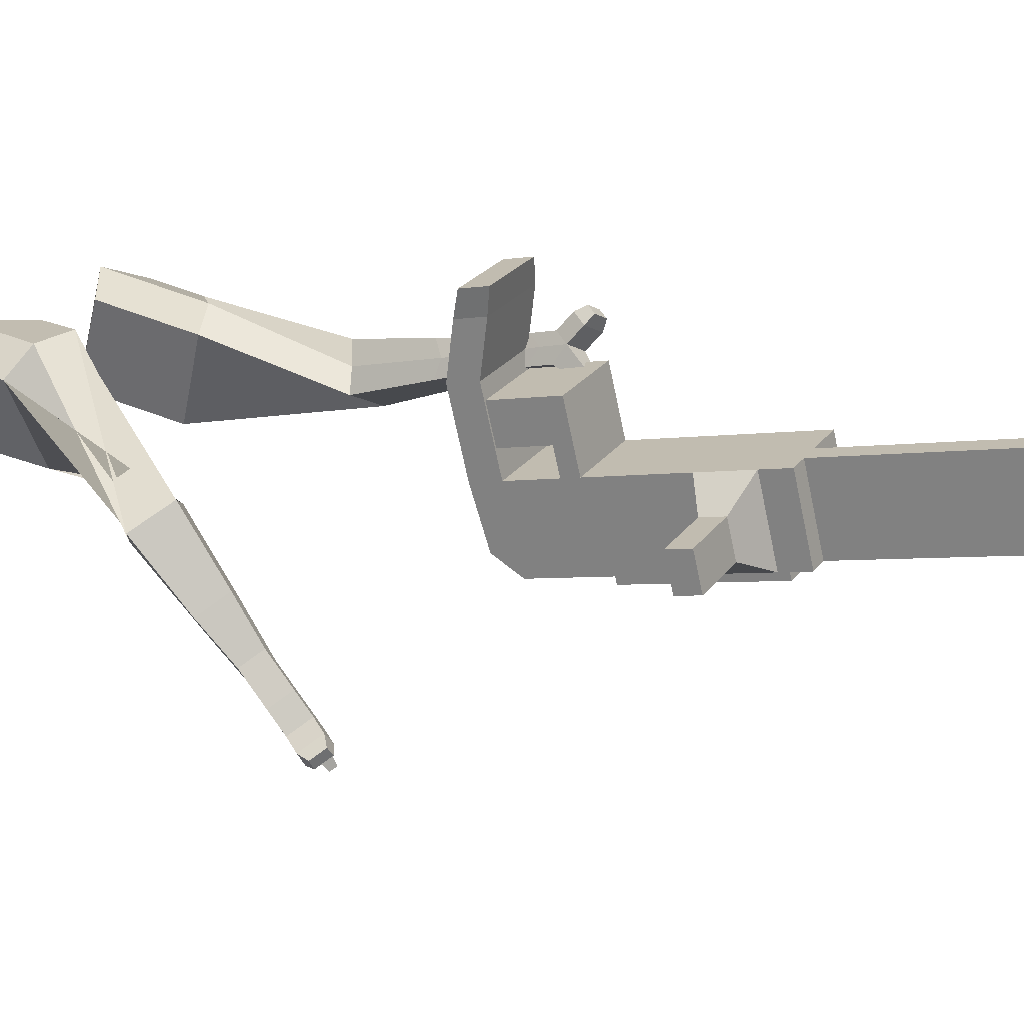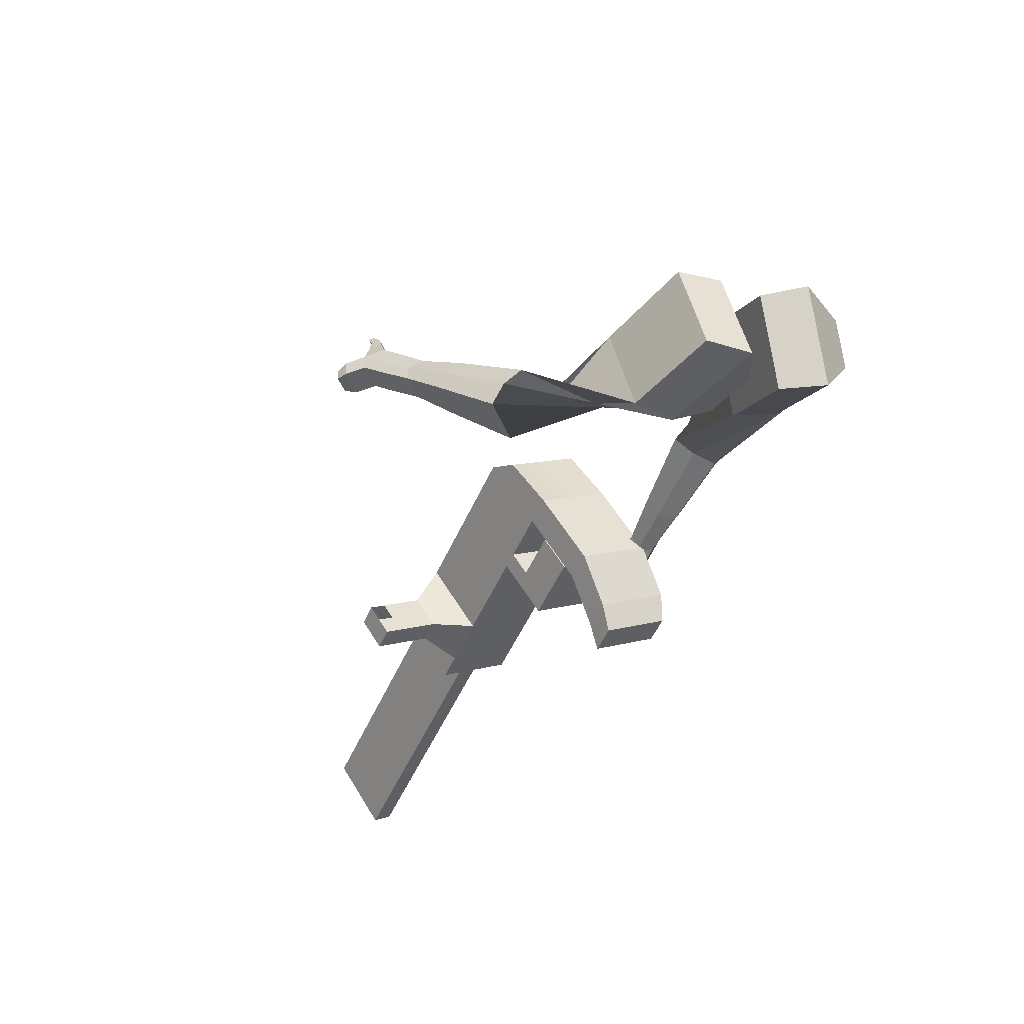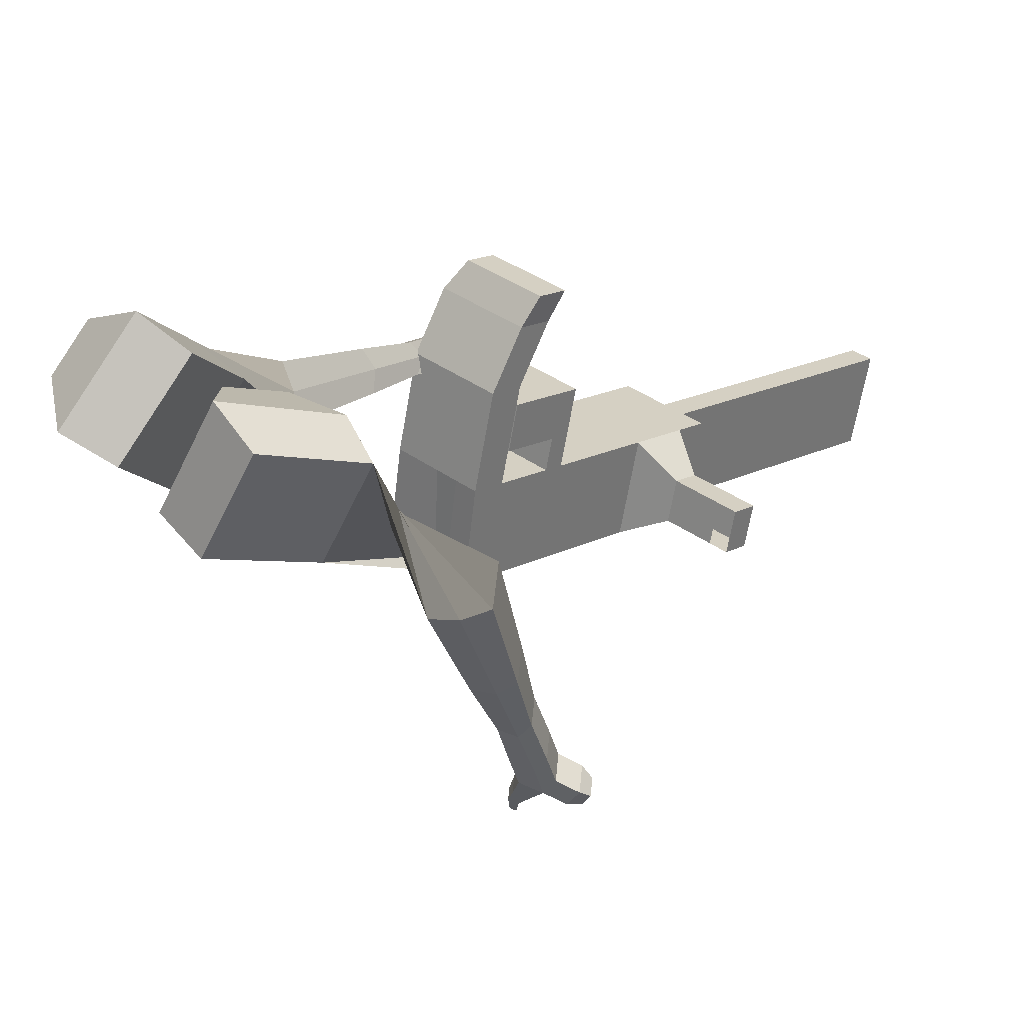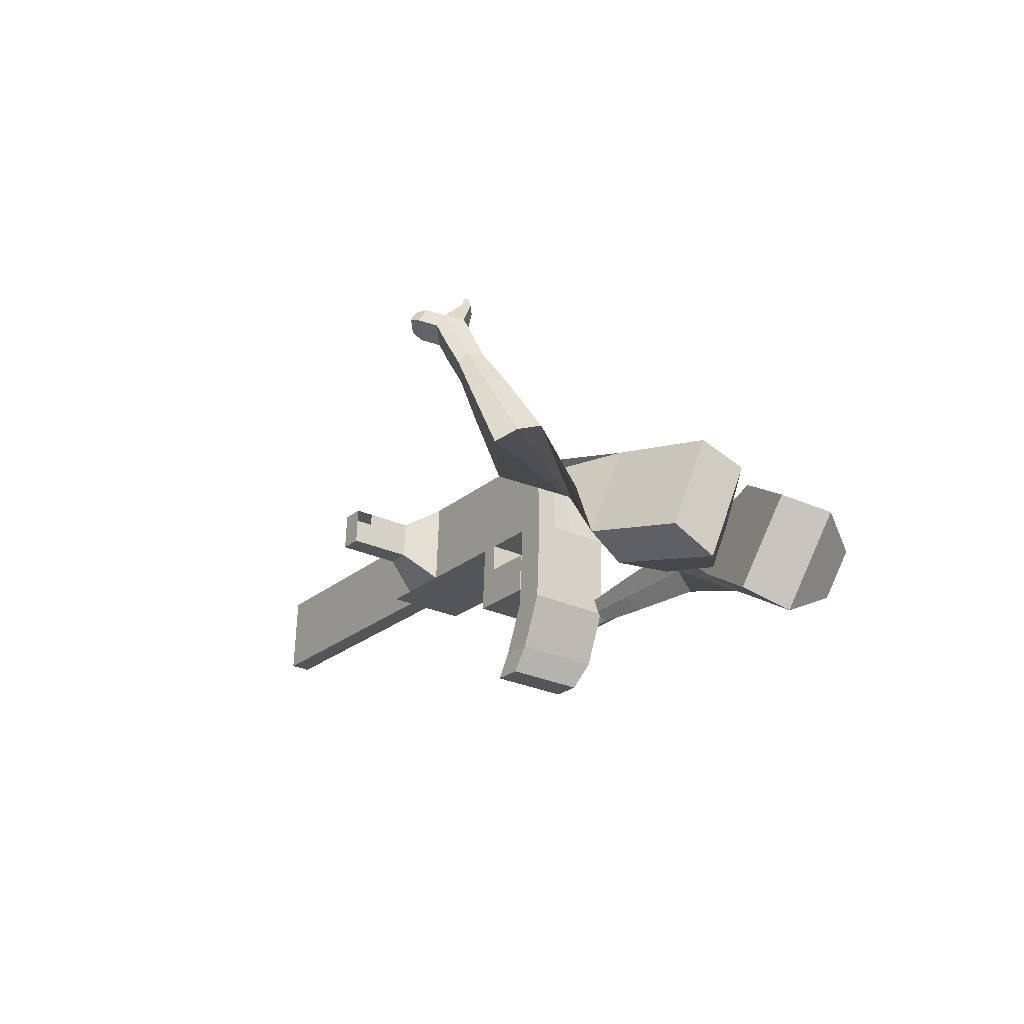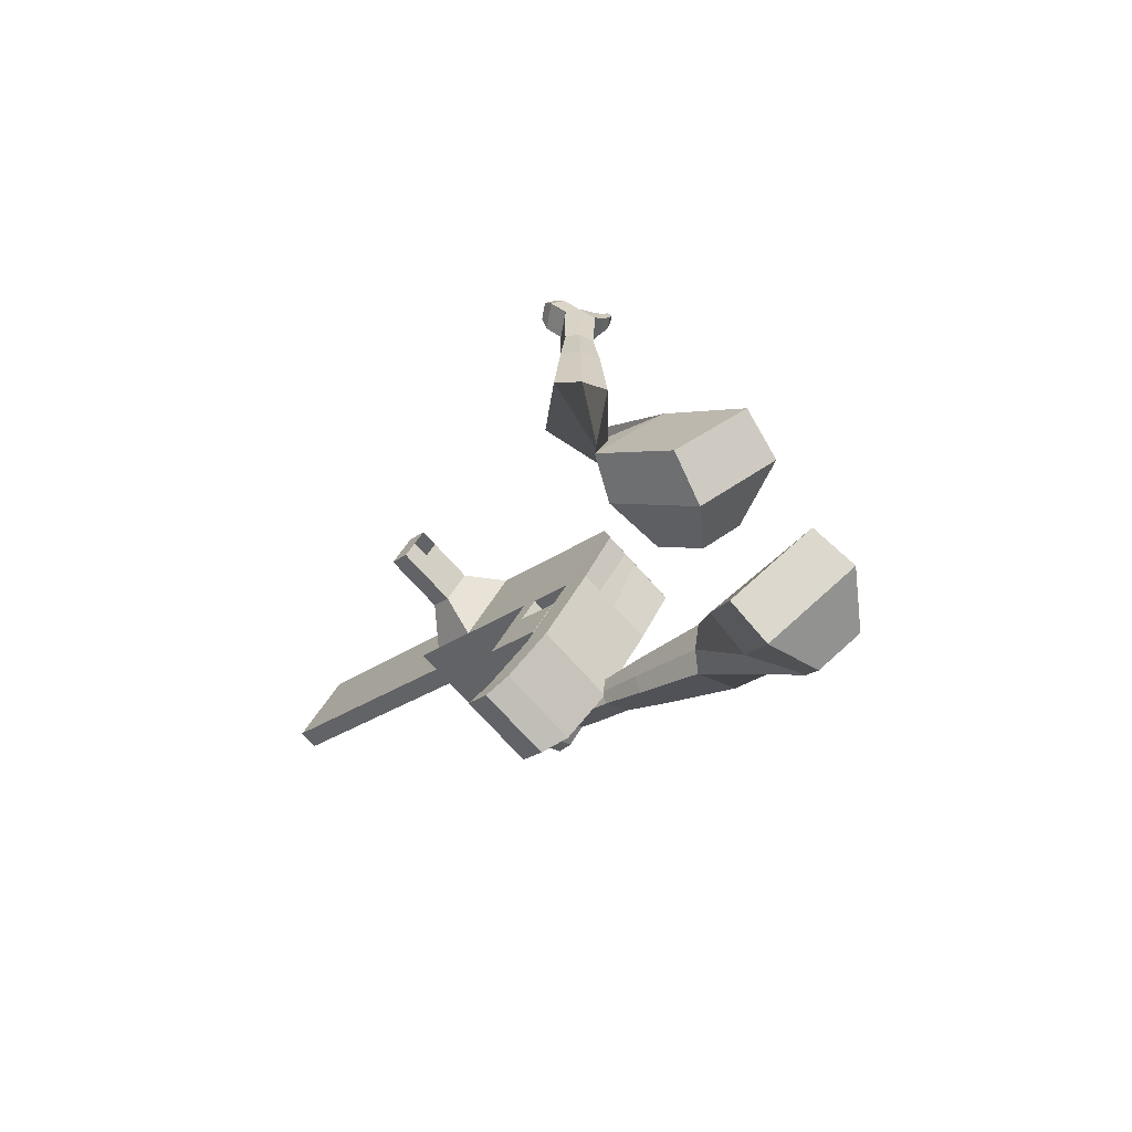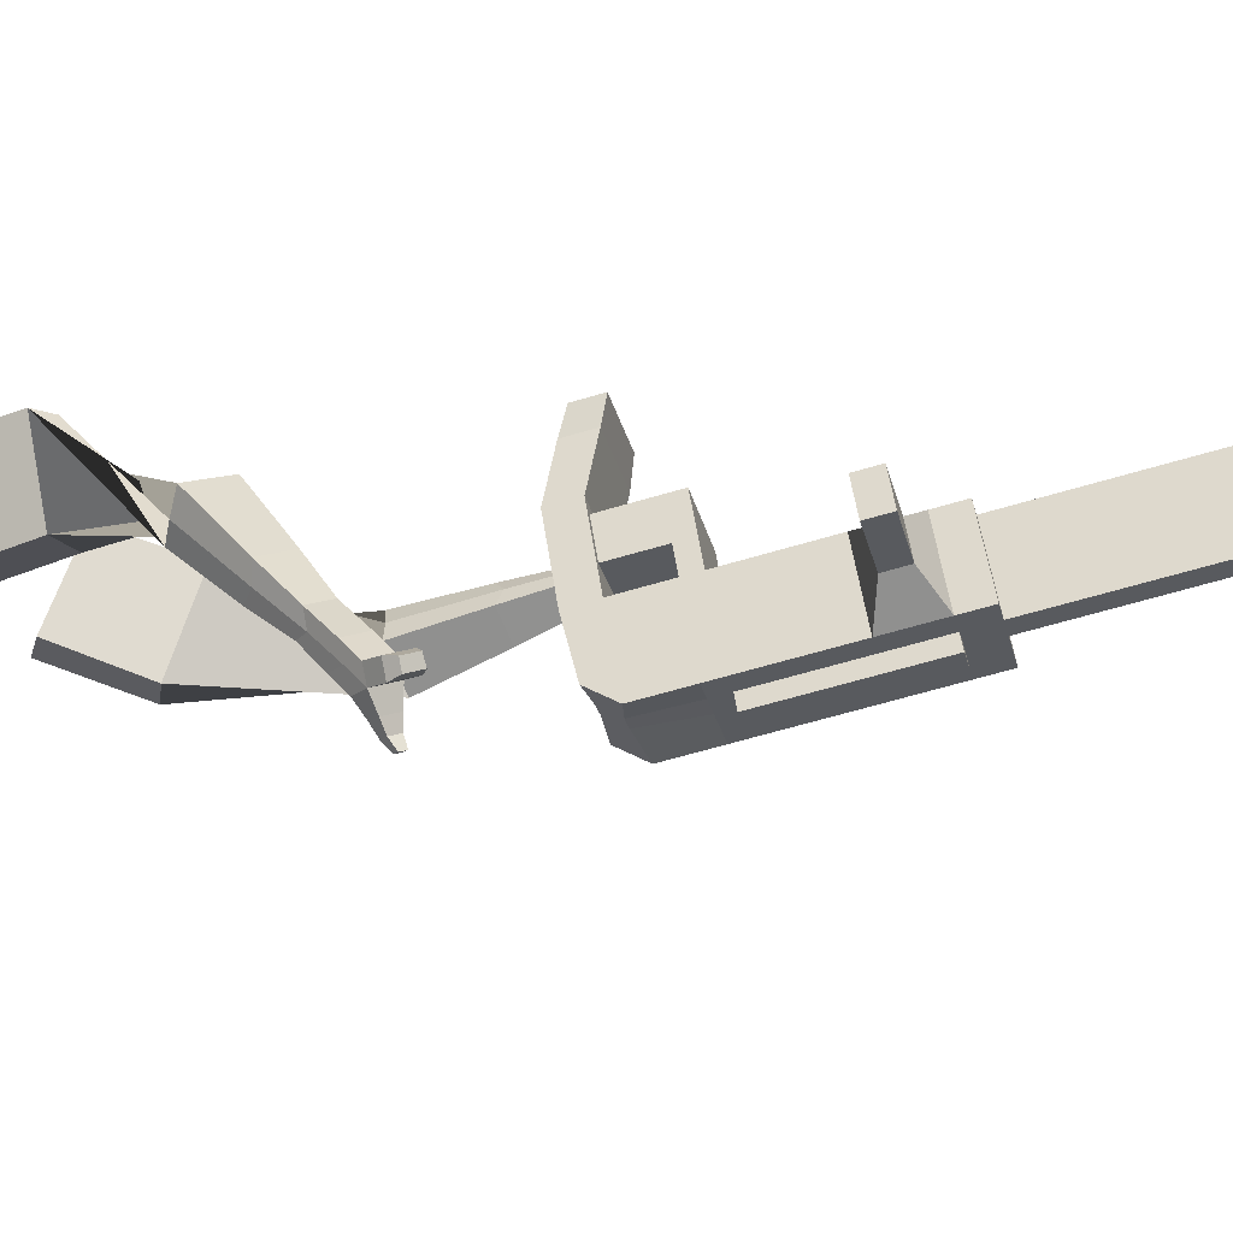
<metadata>
{"format":"obj","ext":"obj","renderer":"f3d","projection":"perspective","resolution":1024,"background":"white","views":[{"elev":5.0,"azim":82.3,"up":"+Y"},{"elev":70.1,"azim":137.4,"up":"+Z"},{"elev":10.5,"azim":5.2,"up":"+Y"},{"elev":79.1,"azim":170.5,"up":"+Z"},{"elev":61.2,"azim":-163.8,"up":"+Z"},{"elev":-48.8,"azim":68.9,"up":"+Y"}]}
</metadata>
<code>
o Cube.046_Cube.010
v 269.4 254.6 -1079
v 227.3 44.7 -1131
v 402.2 271.5 -1254
v 360.1 61.58 -1307
v 98.63 319.6 -1202
v 56.48 109.6 -1255
v 231.4 336.5 -1378
v 189.3 126.5 -1430
v 86.56 231.4 -838.1
v 44.41 21.46 -890.4
v -126.4 86.41 -1014
v -84.22 296.4 -961.4
v 3.808 220.9 -729
v -38.34 10.95 -781.3
v -209.1 75.89 -904.5
v -167 285.8 -852.3
v -45.08 214.7 -664.6
v -67.44 62.95 -713.2
v -238.2 127.9 -836.5
v -215.9 279.6 -787.9
v 45.83 430.2 -677
v -124.9 495.1 -800.3
v -3.056 424 -612.5
v -173.8 488.9 -735.8
v 115.1 235 -875.8
v 72.94 25.09 -928
v -55.69 300 -999
v -97.84 90.03 -1051
v 100.5 300.7 -820.9
v -70.3 365.7 -944.2
v 129 304.3 -858.5
v -41.78 369.3 -981.8
v 120.7 401.3 -795.9
v -50.12 466.2 -919.2
v 149.2 404.9 -833.5
v -21.59 469.8 -956.8
v 19.59 290.4 -714.3
v -151.2 355.4 -837.5
v 39.78 391 -689.3
v -131 455.9 -812.5
v 102.9 564.4 -685.3
v -67.92 629.3 -808.6
v 53.97 558.2 -620.8
v -116.8 623.1 -744.1
v 355.3 265.6 -1192
v 313.2 55.62 -1245
v 184.6 330.5 -1316
v 142.4 120.6 -1368
v 316.8 304 -1316
v 274.7 94.06 -1368
v 184 287.1 -1141
v 141.9 77.18 -1193
v 1.171 263.9 -899.8
v -40.98 53.94 -952
v -81.58 253.4 -790.7
v -121.5 49.24 -826.8
v -130.5 247.1 -726.2
v -141.1 84.31 -780.9
v -39.56 462.7 -738.6
v -88.44 456.4 -674.2
v -12.45 57.56 -989.6
v 29.7 267.5 -937.4
v 15.09 333.2 -882.5
v 43.61 336.8 -920.2
v 35.27 433.7 -857.5
v 63.8 437.4 -895.1
v -65.8 322.9 -775.9
v -45.61 423.5 -750.9
v 17.47 596.9 -746.9
v -31.42 590.7 -682.5
v 227.8 88.1 -1306
v 269.9 298 -1254
v 359.5 287.8 -1285
v 184.6 60.94 -1162
v 1.713 37.7 -921.2
v -92.73 38.29 -806
v -112.3 73.36 -760.2
v 72.39 251.3 -906.6
v 86.31 320.6 -889.3
v 106.5 421.1 -864.3
v 312.6 281.8 -1223
v 317.4 77.82 -1337
v 226.7 270.9 -1110
v 43.86 247.6 -869
v -38.89 237.1 -759.9
v -87.77 230.9 -695.4
v 3.135 446.4 -707.8
v -45.75 440.2 -643.4
v 30.24 41.33 -958.8
v 57.78 316.9 -851.7
v 77.97 417.5 -826.7
v -23.1 306.7 -745.1
v -2.913 407.2 -720.1
v 60.16 580.6 -716.1
v 11.27 574.4 -651.7
v 270.5 71.86 -1276
v 22.35 2.016 -968.6
v -20.35 18.25 -999.4
v 262.6 32.55 -1285
v 219.9 48.79 -1316
v 134 37.87 -1203
v 176.7 21.63 -1172
v 391.6 176.6 -1123
v 353.6 171.8 -1073
v 335 78.93 -1096
v 373 83.75 -1147
v 428.5 162.6 -1097
v 390.5 157.7 -1047
v 371.9 64.89 -1070
v 409.9 69.72 -1120
v 485 141.1 -1056
v 447 136.2 -1006
v 428.3 43.41 -1029
v 466.3 48.24 -1079
v 521.3 127.3 -1030
v 483.3 122.4 -979.8
v 464.7 29.59 -1003
v 502.7 34.42 -1053
v 753.7 133.3 -1913
v 711 149.5 -1943
v 753.1 359.5 -1891
v 795.8 343.2 -1860
v 57.83 656.6 -742.3
v -20.85 686.6 -799.1
v 12.78 650.9 -682.9
v -65.9 680.8 -739.7
v 91.46 621 -626.1
v 136.5 626.7 -685.5
v 97.17 641.7 -713.9
v 52.12 636 -654.5
f 45 46 4 3
f 49 50 8 7
f 47 48 6 5
f 26 25 9 10
f 72 47 5 51
f 96 46 2 74
f 10 9 13 14
f 84 9 29 90
f 89 26 10 75
f 27 28 11 12
f 76 14 18 77
f 75 10 14 76
f 12 11 15 16
f 53 12 16 55
f 86 77 18 17
f 16 15 19 20
f 16 20 24 22
f 14 13 17 18
f 59 22 42 69
f 86 17 23 88
f 17 13 21 23
f 55 16 22 59
f 5 6 28 27
f 74 2 26 89
f 51 5 27 62
f 2 1 25 26
f 32 30 34 36
f 62 27 32 64
f 27 12 30 32
f 9 25 31 29
f 66 36 34 65
f 90 29 37 92
f 64 32 36 66
f 29 31 35 33
f 92 37 39 93
f 29 33 39 37
f 34 30 38 40
f 65 34 40 68
f 69 42 124 123
f 23 21 41 43
f 88 23 43 95
f 22 24 44 42
f 82 4 46 96
f 49 7 47 72
f 7 8 48 47
f 46 45 103 106
f 73 49 72 81
f 8 50 71 48
f 24 60 70 44
f 42 44 126 124
f 91 65 68 93
f 38 67 68 40
f 79 64 66 80
f 30 63 67 38
f 80 66 65 91
f 78 62 64 79
f 83 51 62 78
f 6 52 61 28
f 85 55 59 87
f 20 57 60 24
f 87 59 69 94
f 20 19 58 57
f 84 53 55 85
f 11 54 56 15
f 15 56 58 19
f 28 61 54 11
f 12 53 63 30
f 48 71 52 6
f 81 72 51 83
f 50 49 121 120
f 3 4 82 73
f 45 81 83 1
f 9 84 85 13
f 21 87 94 41
f 13 85 87 21
f 1 83 78 25
f 25 78 79 31
f 35 80 91 33
f 31 79 80 35
f 33 91 93 39
f 70 95 130 125
f 3 73 81 45
f 50 82 96 71
f 60 88 95 70
f 67 92 93 68
f 63 90 92 67
f 52 71 100 101
f 57 86 88 60
f 57 58 77 86
f 54 75 76 56
f 56 76 77 58
f 61 89 75 54
f 53 84 90 63
f 89 61 98 97
f 101 102 97 98
f 100 99 102 101
f 61 52 101 98
f 74 89 97 102
f 71 96 99 100
f 96 74 102 99
f 106 103 107 110
f 1 2 105 104
f 2 46 106 105
f 45 1 104 103
f 109 110 114 113
f 104 105 109 108
f 105 106 110 109
f 103 104 108 107
f 113 114 118 117
f 107 108 112 111
f 110 107 111 114
f 108 109 113 112
f 116 117 118 115
f 111 112 116 115
f 114 111 115 118
f 122 119 120 121
f 82 50 120 119
f 73 82 119 122
f 49 73 122 121
f 123 124 126 125
f 129 123 125 130
f 128 129 130 127
f 95 43 127 130
f 94 69 123 129
f 43 41 128 127
f 44 70 125 126
f 41 94 129 128
o Cube.048_Cube.024
v -466.4 593.3 110.5
v -595.7 392.9 149.7
v -415.7 516.8 -113.1
v -553.1 313.4 -81.77
v -683.3 637.3 -17.41
v -749.6 534.5 2.696
v -657.3 598 -132
v -724.3 495.2 -112.7
v -461.9 355.5 -524.8
v -371.8 384.6 -440.8
v -403.1 506.9 -449.5
v -493.2 477.9 -533.5
v -312.6 400.3 -675.2
v -246.4 421.7 -613.4
v -269.4 511.6 -619.8
v -335.7 490.3 -681.6
v -218.3 430.8 -768.1
v -169.8 446.4 -722.9
v -186.7 512.1 -727.6
v -235.1 496.5 -772.7
v -514.6 584.2 -138.7
v -657.5 371.1 -104.3
v -568.2 665.7 98.54
v -705.6 453 140.2
v -381 447.3 -446.7
v -476.7 416.4 -535.9
v -243.5 469.5 -628.7
v -313.8 446.8 -694.3
v -158.9 482.9 -744.1
v -210.3 466.3 -792
v -155.6 438.2 -837.9
v -107.1 453.8 -792.7
v -91.17 497 -821.6
v -142.6 480.4 -869.5
v -168.1 509.6 -849.1
v -119.7 525.2 -803.9
v -110.8 444.8 -888.1
v -62.4 460.4 -843
v -46.44 503.6 -871.9
v -97.84 487 -919.8
v -123.4 516.2 -899.3
v -74.97 531.8 -854.2
v -68.8 428 -909.1
v -37.63 438 -880.1
v -27.36 465.8 -898.7
v -60.44 455.1 -929.5
v -79.16 527.1 -953.7
v -104.7 556.3 -933.2
v -56.29 571.9 -888.1
v -27.76 543.7 -905.8
v -40.99 415.4 -923.8
v -19.98 422.1 -904.3
v -13.05 440.9 -916.8
v -35.35 433.7 -937.6
v -13.44 413.8 -944.5
v -0.3069 418.1 -932.3
v 4.024 429.8 -940.1
v -9.919 425.3 -953.1
v -65.01 556.3 -960.8
v -82 575.7 -947.1
v -49.81 586.1 -917.1
v -30.84 567.3 -928.9
v -296.8 470.6 449.9
v -406.4 274 361.9
v -119.2 431.7 296.4
v -222.3 239.9 209
v -390.6 550.7 226
v -446.8 449.9 180.9
v -288.9 532.2 151.4
v -352.4 432.4 102.5
v -61.23 171.3 -71.22
v -59.79 102.4 31.67
v 60.72 126.5 47.8
v 61.96 194.2 -53.37
v 4.291 -6.989 -175.3
v 3.247 -60.55 -99.18
v 93.82 -43.67 -86.06
v 94.87 9.896 -162.2
v 47.27 -119.4 -238.5
v 46.5 -158.5 -182.8
v 112.7 -146.2 -173.3
v 113.5 -107 -228.9
v -173.6 505.3 235.1
v -295.7 304.6 135.3
v -374.7 549.5 391
v -491 340.8 297.6
v 0.183 103.2 41.28
v 1.69 180.5 -68.61
v 52.83 -68.8 -100.8
v 53.94 -11.94 -181.6
v 85.81 -175.2 -191.5
v 86.62 -133.6 -250.5
v 65.41 -195 -291.5
v 64.65 -234.1 -235.8
v 111.8 -257.6 -249.2
v 112.6 -216.1 -308.2
v 138.2 -188.4 -285.8
v 137.5 -227.6 -230.2
v 79.76 -249.1 -329.4
v 78.99 -288.3 -273.7
v 126.1 -311.8 -287.1
v 127 -270.2 -346.1
v 152.6 -242.5 -323.7
v 151.8 -281.7 -268.1
v 64.56 -293.6 -346.1
v 64.07 -318.8 -310.3
v 94.42 -333.9 -318.8
v 94.94 -307.2 -356.8
v 172.1 -297.2 -364.5
v 197.8 -269.5 -342.1
v 197 -308.7 -286.5
v 171.3 -338.7 -305.4
v 53.27 -323.2 -358.3
v 52.94 -340.2 -334.2
v 73.4 -350.3 -339.9
v 73.75 -332.3 -365.6
v 54.21 -354.2 -373.3
v 54 -364.8 -358.3
v 66.79 -371.2 -361.9
v 67.01 -359.9 -377.9
v 200.6 -313.9 -361
v 217.7 -295.5 -346.1
v 217.2 -321.5 -309.2
v 200.1 -341.5 -321.8
f 131 132 134 133
f 138 137 141 142
f 137 138 136 135
f 153 154 132 131
f 151 137 135 153
f 152 134 132 154
f 142 141 145 146
f 151 133 140 155
f 152 138 142 156
f 133 134 139 140
f 158 146 150 160
f 155 140 144 157
f 156 142 146 158
f 140 139 143 144
f 149 159 163 166
f 144 143 147 148
f 146 145 149 150
f 157 144 148 159
f 145 157 159 149
f 148 147 161 162
f 139 156 158 143
f 141 155 157 145
f 143 158 160 147
f 134 152 156 139
f 137 151 155 141
f 138 152 154 136
f 133 151 153 131
f 135 136 154 153
f 165 166 172 171
f 161 164 170 167
f 150 149 166 165
f 159 148 162 163
f 147 160 164 161
f 160 150 165 164
f 172 169 180 179
f 168 167 173 174
f 163 162 168 169
f 166 163 169 172
f 164 165 171 170
f 162 161 167 168
f 176 175 183 184
f 167 170 176 173
f 169 168 174 175
f 170 169 175 176
f 179 180 192 191
f 170 171 178 177
f 171 172 179 178
f 169 170 177 180
f 184 183 187 188
f 175 174 182 183
f 173 176 184 181
f 174 173 181 182
f 186 185 188 187
f 183 182 186 187
f 181 184 188 185
f 182 181 185 186
f 192 189 190 191
f 177 178 190 189
f 180 177 189 192
f 178 179 191 190
f 193 194 196 195
f 200 199 203 204
f 199 200 198 197
f 215 216 194 193
f 213 199 197 215
f 214 196 194 216
f 204 203 207 208
f 213 195 202 217
f 214 200 204 218
f 195 196 201 202
f 220 208 212 222
f 217 202 206 219
f 218 204 208 220
f 202 201 205 206
f 211 221 225 228
f 206 205 209 210
f 208 207 211 212
f 219 206 210 221
f 207 219 221 211
f 210 209 223 224
f 201 218 220 205
f 203 217 219 207
f 205 220 222 209
f 196 214 218 201
f 199 213 217 203
f 200 214 216 198
f 195 213 215 193
f 197 198 216 215
f 227 228 234 233
f 223 226 232 229
f 212 211 228 227
f 221 210 224 225
f 209 222 226 223
f 222 212 227 226
f 234 231 242 241
f 230 229 235 236
f 225 224 230 231
f 228 225 231 234
f 226 227 233 232
f 224 223 229 230
f 238 237 245 246
f 229 232 238 235
f 231 230 236 237
f 232 231 237 238
f 241 242 254 253
f 232 233 240 239
f 233 234 241 240
f 231 232 239 242
f 246 245 249 250
f 237 236 244 245
f 235 238 246 243
f 236 235 243 244
f 248 247 250 249
f 245 244 248 249
f 243 246 250 247
f 244 243 247 248
f 254 251 252 253
f 239 240 252 251
f 242 239 251 254
f 240 241 253 252

</code>
